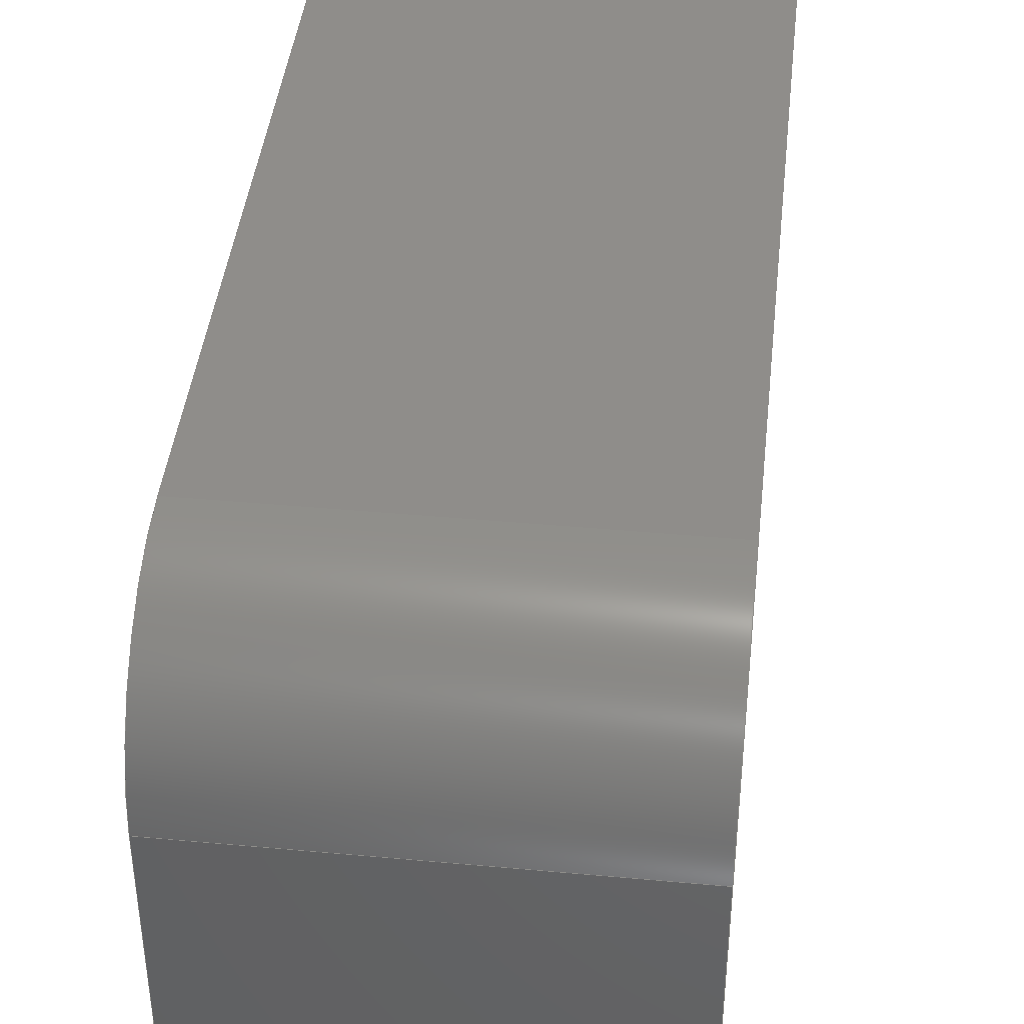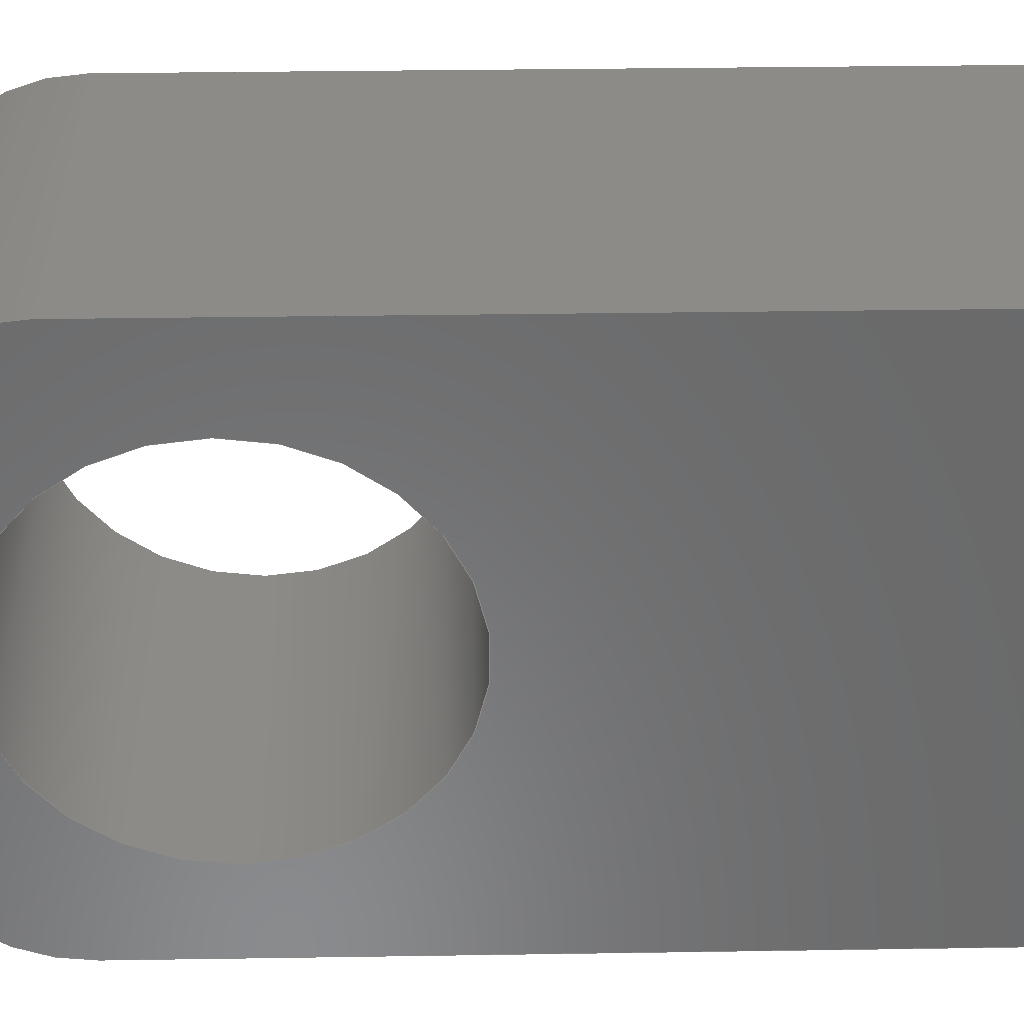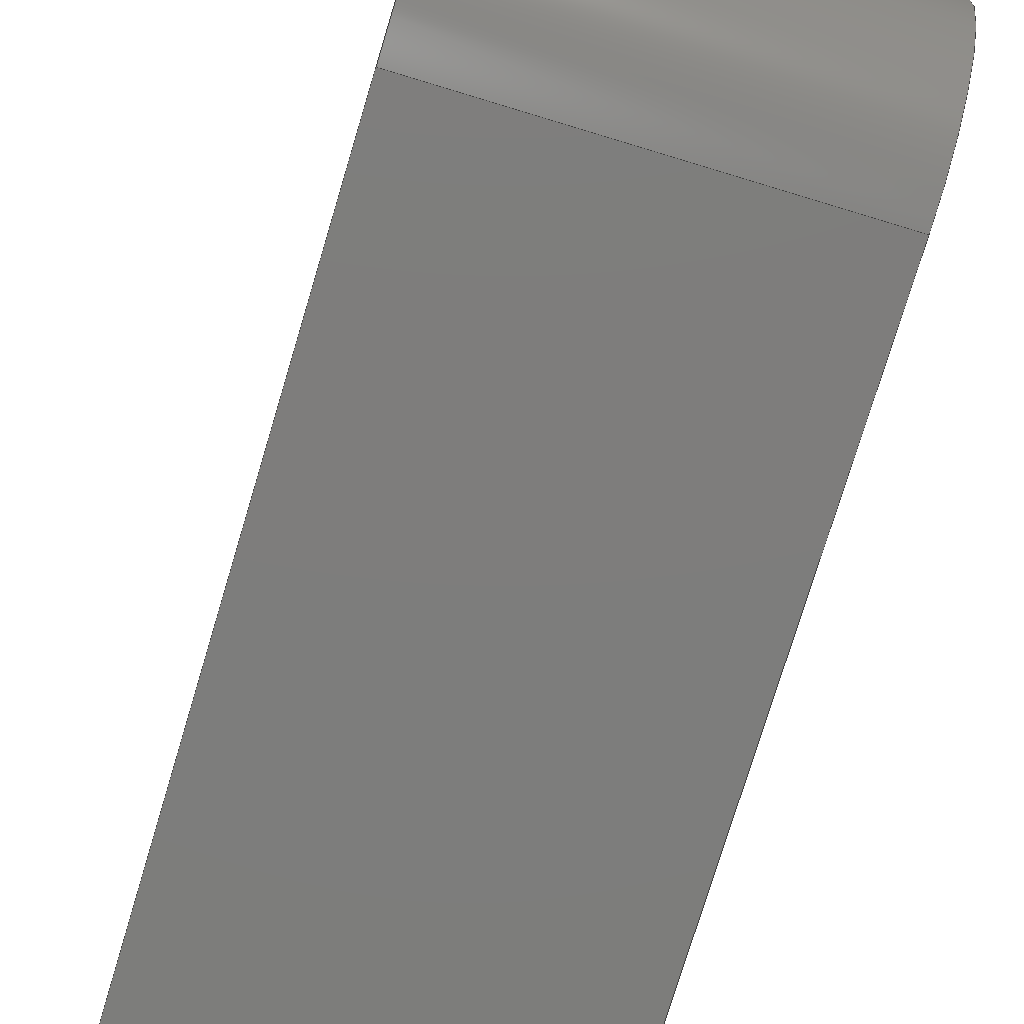
<metadata>
{"format":"step","ext":"step","renderer":"f3d","projection":"perspective","resolution":1024,"background":"white","views":[{"elev":42.1,"azim":-173.7,"up":"+Z"},{"elev":33.6,"azim":-91.2,"up":"+Z"},{"elev":-76.9,"azim":163.2,"up":"+Z"}]}
</metadata>
<code>
ISO-10303-21;
DATA;
#1=MECHANICAL_DESIGN_GEOMETRIC_PRESENTATION_REPRESENTATION('',(#4),#328);
#2=SHAPE_REPRESENTATION_RELATIONSHIP('SRR','None',#335,#3);
#3=ADVANCED_BREP_SHAPE_REPRESENTATION('',(#5),#327);
#4=STYLED_ITEM('',(#345),#5);
#5=MANIFOLD_SOLID_BREP('Body1',#184);
#6=FACE_BOUND('',#32,.T.);
#7=FACE_BOUND('',#38,.T.);
#8=FACE_BOUND('',#40,.T.);
#9=PLANE('',#201);
#10=PLANE('',#205);
#11=PLANE('',#206);
#12=PLANE('',#207);
#13=PLANE('',#211);
#14=PLANE('',#215);
#15=PLANE('',#216);
#16=FACE_OUTER_BOUND('',#27,.T.);
#17=FACE_OUTER_BOUND('',#28,.T.);
#18=FACE_OUTER_BOUND('',#29,.T.);
#19=FACE_OUTER_BOUND('',#30,.T.);
#20=FACE_OUTER_BOUND('',#31,.T.);
#21=FACE_OUTER_BOUND('',#33,.T.);
#22=FACE_OUTER_BOUND('',#34,.T.);
#23=FACE_OUTER_BOUND('',#35,.T.);
#24=FACE_OUTER_BOUND('',#36,.T.);
#25=FACE_OUTER_BOUND('',#37,.T.);
#26=FACE_OUTER_BOUND('',#39,.T.);
#27=EDGE_LOOP('',(#121,#122,#123,#124));
#28=EDGE_LOOP('',(#125));
#29=EDGE_LOOP('',(#126,#127,#128,#129));
#30=EDGE_LOOP('',(#130,#131,#132,#133));
#31=EDGE_LOOP('',(#134,#135,#136,#137));
#32=EDGE_LOOP('',(#138));
#33=EDGE_LOOP('',(#139,#140,#141,#142));
#34=EDGE_LOOP('',(#143,#144,#145,#146));
#35=EDGE_LOOP('',(#147,#148,#149,#150));
#36=EDGE_LOOP('',(#151,#152,#153,#154));
#37=EDGE_LOOP('',(#155,#156,#157,#158,#159,#160));
#38=EDGE_LOOP('',(#161));
#39=EDGE_LOOP('',(#162,#163,#164,#165,#166,#167));
#40=EDGE_LOOP('',(#168));
#41=LINE('',#278,#57);
#42=LINE('',#285,#58);
#43=LINE('',#290,#59);
#44=LINE('',#292,#60);
#45=LINE('',#294,#61);
#46=LINE('',#295,#62);
#47=LINE('',#298,#63);
#48=LINE('',#300,#64);
#49=LINE('',#301,#65);
#50=LINE('',#304,#66);
#51=LINE('',#306,#67);
#52=LINE('',#307,#68);
#53=LINE('',#313,#69);
#54=LINE('',#316,#70);
#55=LINE('',#318,#71);
#56=LINE('',#319,#72);
#57=VECTOR('',#223,0.3);
#58=VECTOR('',#232,0.5);
#59=VECTOR('',#237,1);
#60=VECTOR('',#238,1);
#61=VECTOR('',#239,1);
#62=VECTOR('',#240,1);
#63=VECTOR('',#243,1);
#64=VECTOR('',#244,1);
#65=VECTOR('',#245,1);
#66=VECTOR('',#248,1);
#67=VECTOR('',#249,1);
#68=VECTOR('',#250,1);
#69=VECTOR('',#257,1);
#70=VECTOR('',#260,1);
#71=VECTOR('',#261,1);
#72=VECTOR('',#262,1);
#73=CIRCLE('',#199,0.3);
#74=CIRCLE('',#200,0.3);
#75=CIRCLE('',#203,0.5);
#76=CIRCLE('',#204,0.5);
#77=CIRCLE('',#209,0.4);
#78=CIRCLE('',#210,0.4);
#79=CIRCLE('',#213,0.4);
#80=CIRCLE('',#214,0.4);
#81=VERTEX_POINT('',#275);
#82=VERTEX_POINT('',#277);
#83=VERTEX_POINT('',#282);
#84=VERTEX_POINT('',#284);
#85=VERTEX_POINT('',#288);
#86=VERTEX_POINT('',#289);
#87=VERTEX_POINT('',#291);
#88=VERTEX_POINT('',#293);
#89=VERTEX_POINT('',#297);
#90=VERTEX_POINT('',#299);
#91=VERTEX_POINT('',#303);
#92=VERTEX_POINT('',#305);
#93=VERTEX_POINT('',#309);
#94=VERTEX_POINT('',#311);
#95=VERTEX_POINT('',#315);
#96=VERTEX_POINT('',#317);
#97=EDGE_CURVE('',#81,#81,#73,.T.);
#98=EDGE_CURVE('',#81,#82,#41,.T.);
#99=EDGE_CURVE('',#82,#82,#74,.T.);
#100=EDGE_CURVE('',#83,#83,#75,.T.);
#101=EDGE_CURVE('',#83,#84,#42,.T.);
#102=EDGE_CURVE('',#84,#84,#76,.T.);
#103=EDGE_CURVE('',#85,#86,#43,.T.);
#104=EDGE_CURVE('',#86,#87,#44,.T.);
#105=EDGE_CURVE('',#88,#87,#45,.T.);
#106=EDGE_CURVE('',#85,#88,#46,.T.);
#107=EDGE_CURVE('',#89,#85,#47,.T.);
#108=EDGE_CURVE('',#90,#88,#48,.T.);
#109=EDGE_CURVE('',#89,#90,#49,.T.);
#110=EDGE_CURVE('',#91,#89,#50,.T.);
#111=EDGE_CURVE('',#92,#90,#51,.T.);
#112=EDGE_CURVE('',#91,#92,#52,.T.);
#113=EDGE_CURVE('',#93,#91,#77,.T.);
#114=EDGE_CURVE('',#94,#92,#78,.T.);
#115=EDGE_CURVE('',#93,#94,#53,.T.);
#116=EDGE_CURVE('',#95,#93,#54,.T.);
#117=EDGE_CURVE('',#96,#94,#55,.T.);
#118=EDGE_CURVE('',#95,#96,#56,.T.);
#119=EDGE_CURVE('',#86,#95,#79,.T.);
#120=EDGE_CURVE('',#87,#96,#80,.T.);
#121=ORIENTED_EDGE('',*,*,#97,.F.);
#122=ORIENTED_EDGE('',*,*,#98,.T.);
#123=ORIENTED_EDGE('',*,*,#99,.T.);
#124=ORIENTED_EDGE('',*,*,#98,.F.);
#125=ORIENTED_EDGE('',*,*,#99,.F.);
#126=ORIENTED_EDGE('',*,*,#100,.F.);
#127=ORIENTED_EDGE('',*,*,#101,.T.);
#128=ORIENTED_EDGE('',*,*,#102,.T.);
#129=ORIENTED_EDGE('',*,*,#101,.F.);
#130=ORIENTED_EDGE('',*,*,#103,.T.);
#131=ORIENTED_EDGE('',*,*,#104,.T.);
#132=ORIENTED_EDGE('',*,*,#105,.F.);
#133=ORIENTED_EDGE('',*,*,#106,.F.);
#134=ORIENTED_EDGE('',*,*,#107,.T.);
#135=ORIENTED_EDGE('',*,*,#106,.T.);
#136=ORIENTED_EDGE('',*,*,#108,.F.);
#137=ORIENTED_EDGE('',*,*,#109,.F.);
#138=ORIENTED_EDGE('',*,*,#97,.T.);
#139=ORIENTED_EDGE('',*,*,#110,.T.);
#140=ORIENTED_EDGE('',*,*,#109,.T.);
#141=ORIENTED_EDGE('',*,*,#111,.F.);
#142=ORIENTED_EDGE('',*,*,#112,.F.);
#143=ORIENTED_EDGE('',*,*,#113,.T.);
#144=ORIENTED_EDGE('',*,*,#112,.T.);
#145=ORIENTED_EDGE('',*,*,#114,.F.);
#146=ORIENTED_EDGE('',*,*,#115,.F.);
#147=ORIENTED_EDGE('',*,*,#116,.T.);
#148=ORIENTED_EDGE('',*,*,#115,.T.);
#149=ORIENTED_EDGE('',*,*,#117,.F.);
#150=ORIENTED_EDGE('',*,*,#118,.F.);
#151=ORIENTED_EDGE('',*,*,#119,.T.);
#152=ORIENTED_EDGE('',*,*,#118,.T.);
#153=ORIENTED_EDGE('',*,*,#120,.F.);
#154=ORIENTED_EDGE('',*,*,#104,.F.);
#155=ORIENTED_EDGE('',*,*,#120,.T.);
#156=ORIENTED_EDGE('',*,*,#117,.T.);
#157=ORIENTED_EDGE('',*,*,#114,.T.);
#158=ORIENTED_EDGE('',*,*,#111,.T.);
#159=ORIENTED_EDGE('',*,*,#108,.T.);
#160=ORIENTED_EDGE('',*,*,#105,.T.);
#161=ORIENTED_EDGE('',*,*,#100,.T.);
#162=ORIENTED_EDGE('',*,*,#119,.F.);
#163=ORIENTED_EDGE('',*,*,#103,.F.);
#164=ORIENTED_EDGE('',*,*,#107,.F.);
#165=ORIENTED_EDGE('',*,*,#110,.F.);
#166=ORIENTED_EDGE('',*,*,#113,.F.);
#167=ORIENTED_EDGE('',*,*,#116,.F.);
#168=ORIENTED_EDGE('',*,*,#102,.F.);
#169=CYLINDRICAL_SURFACE('',#198,0.3);
#170=CYLINDRICAL_SURFACE('',#202,0.5);
#171=CYLINDRICAL_SURFACE('',#208,0.4);
#172=CYLINDRICAL_SURFACE('',#212,0.4);
#173=ADVANCED_FACE('',(#16),#169,.F.);
#174=ADVANCED_FACE('',(#17),#9,.T.);
#175=ADVANCED_FACE('',(#18),#170,.F.);
#176=ADVANCED_FACE('',(#19),#10,.T.);
#177=ADVANCED_FACE('',(#20,#6),#11,.T.);
#178=ADVANCED_FACE('',(#21),#12,.T.);
#179=ADVANCED_FACE('',(#22),#171,.T.);
#180=ADVANCED_FACE('',(#23),#13,.T.);
#181=ADVANCED_FACE('',(#24),#172,.T.);
#182=ADVANCED_FACE('',(#25,#7),#14,.T.);
#183=ADVANCED_FACE('',(#26,#8),#15,.F.);
#184=CLOSED_SHELL('',(#173,#174,#175,#176,#177,#178,#179,#180,#181,#182,
#183));
#185=DERIVED_UNIT_ELEMENT(#187,1);
#186=DERIVED_UNIT_ELEMENT(#330,3);
#187=(
MASS_UNIT()
NAMED_UNIT(*)
SI_UNIT(.KILO.,.GRAM.)
);
#188=DERIVED_UNIT((#185,#186));
#189=MEASURE_REPRESENTATION_ITEM('density measure',
POSITIVE_RATIO_MEASURE(7850),#188);
#190=PROPERTY_DEFINITION_REPRESENTATION(#195,#192);
#191=PROPERTY_DEFINITION_REPRESENTATION(#196,#193);
#192=REPRESENTATION('material name',(#194),#327);
#193=REPRESENTATION('density',(#189),#327);
#194=DESCRIPTIVE_REPRESENTATION_ITEM('Steel','Steel');
#195=PROPERTY_DEFINITION('material property','material name',#337);
#196=PROPERTY_DEFINITION('material property','density of part',#337);
#197=AXIS2_PLACEMENT_3D('placement',#273,#217,#218);
#198=AXIS2_PLACEMENT_3D('',#274,#219,#220);
#199=AXIS2_PLACEMENT_3D('',#276,#221,#222);
#200=AXIS2_PLACEMENT_3D('',#279,#224,#225);
#201=AXIS2_PLACEMENT_3D('',#280,#226,#227);
#202=AXIS2_PLACEMENT_3D('',#281,#228,#229);
#203=AXIS2_PLACEMENT_3D('',#283,#230,#231);
#204=AXIS2_PLACEMENT_3D('',#286,#233,#234);
#205=AXIS2_PLACEMENT_3D('',#287,#235,#236);
#206=AXIS2_PLACEMENT_3D('',#296,#241,#242);
#207=AXIS2_PLACEMENT_3D('',#302,#246,#247);
#208=AXIS2_PLACEMENT_3D('',#308,#251,#252);
#209=AXIS2_PLACEMENT_3D('',#310,#253,#254);
#210=AXIS2_PLACEMENT_3D('',#312,#255,#256);
#211=AXIS2_PLACEMENT_3D('',#314,#258,#259);
#212=AXIS2_PLACEMENT_3D('',#320,#263,#264);
#213=AXIS2_PLACEMENT_3D('',#321,#265,#266);
#214=AXIS2_PLACEMENT_3D('',#322,#267,#268);
#215=AXIS2_PLACEMENT_3D('',#323,#269,#270);
#216=AXIS2_PLACEMENT_3D('',#324,#271,#272);
#217=DIRECTION('axis',(0,0,1));
#218=DIRECTION('refdir',(1,0,0));
#219=DIRECTION('center_axis',(0,1,0));
#220=DIRECTION('ref_axis',(1,0,0));
#221=DIRECTION('center_axis',(0,1,0));
#222=DIRECTION('ref_axis',(1,0,0));
#223=DIRECTION('',(0,1,0));
#224=DIRECTION('center_axis',(0,1,0));
#225=DIRECTION('ref_axis',(1,0,0));
#226=DIRECTION('center_axis',(0,-1,0));
#227=DIRECTION('ref_axis',(1,0,0));
#228=DIRECTION('center_axis',(1,0,0));
#229=DIRECTION('ref_axis',(0,0,-1));
#230=DIRECTION('center_axis',(-1,0,0));
#231=DIRECTION('ref_axis',(0,0,-1));
#232=DIRECTION('',(-1,0,0));
#233=DIRECTION('center_axis',(-1,0,0));
#234=DIRECTION('ref_axis',(0,0,-1));
#235=DIRECTION('center_axis',(0,0,-1));
#236=DIRECTION('ref_axis',(0,1,0));
#237=DIRECTION('',(0,1,0));
#238=DIRECTION('',(1,0,0));
#239=DIRECTION('',(0,1,0));
#240=DIRECTION('',(1,0,0));
#241=DIRECTION('center_axis',(0,-1,0));
#242=DIRECTION('ref_axis',(0,0,-1));
#243=DIRECTION('',(0,0,-1));
#244=DIRECTION('',(0,0,-1));
#245=DIRECTION('',(1,0,0));
#246=DIRECTION('center_axis',(0,0,1));
#247=DIRECTION('ref_axis',(0,-1,0));
#248=DIRECTION('',(0,-1,0));
#249=DIRECTION('',(0,-1,0));
#250=DIRECTION('',(1,0,0));
#251=DIRECTION('center_axis',(1,0,0));
#252=DIRECTION('ref_axis',(0,1,0));
#253=DIRECTION('center_axis',(1,0,0));
#254=DIRECTION('ref_axis',(0,1,0));
#255=DIRECTION('center_axis',(1,0,0));
#256=DIRECTION('ref_axis',(0,1,0));
#257=DIRECTION('',(1,0,0));
#258=DIRECTION('center_axis',(0,1,0));
#259=DIRECTION('ref_axis',(0,0,1));
#260=DIRECTION('',(0,0,1));
#261=DIRECTION('',(0,0,1));
#262=DIRECTION('',(1,0,0));
#263=DIRECTION('center_axis',(1,0,0));
#264=DIRECTION('ref_axis',(0,0,-1));
#265=DIRECTION('center_axis',(1,0,0));
#266=DIRECTION('ref_axis',(0,0,-1));
#267=DIRECTION('center_axis',(1,0,0));
#268=DIRECTION('ref_axis',(0,0,-1));
#269=DIRECTION('center_axis',(1,0,0));
#270=DIRECTION('ref_axis',(0,0,-1));
#271=DIRECTION('center_axis',(1,0,0));
#272=DIRECTION('ref_axis',(0,0,-1));
#273=CARTESIAN_POINT('',(0,0,0));
#274=CARTESIAN_POINT('Origin',(0.5,5.893,2.5));
#275=CARTESIAN_POINT('',(0.2,5.893,2.5));
#276=CARTESIAN_POINT('Origin',(0.5,5.893,2.5));
#277=CARTESIAN_POINT('',(0.2,7.093,2.5));
#278=CARTESIAN_POINT('',(0.2,5.893,2.5));
#279=CARTESIAN_POINT('Origin',(0.5,7.093,2.5));
#280=CARTESIAN_POINT('Origin',(0.5,7.093,2.5));
#281=CARTESIAN_POINT('Origin',(0,7.693,2.443));
#282=CARTESIAN_POINT('',(1,7.693,2.943));
#283=CARTESIAN_POINT('Origin',(1,7.693,2.443));
#284=CARTESIAN_POINT('',(0,7.693,2.943));
#285=CARTESIAN_POINT('',(0,7.693,2.943));
#286=CARTESIAN_POINT('Origin',(0,7.693,2.443));
#287=CARTESIAN_POINT('Origin',(0,5.893,1.693));
#288=CARTESIAN_POINT('',(0,5.893,1.693));
#289=CARTESIAN_POINT('',(0,7.993,1.693));
#290=CARTESIAN_POINT('',(0,5.893,1.693));
#291=CARTESIAN_POINT('',(1,7.993,1.693));
#292=CARTESIAN_POINT('',(0,7.993,1.693));
#293=CARTESIAN_POINT('',(1,5.893,1.693));
#294=CARTESIAN_POINT('',(1,5.893,1.693));
#295=CARTESIAN_POINT('',(0,5.893,1.693));
#296=CARTESIAN_POINT('Origin',(0,5.893,3.193));
#297=CARTESIAN_POINT('',(0,5.893,3.193));
#298=CARTESIAN_POINT('',(0,5.893,3.193));
#299=CARTESIAN_POINT('',(1,5.893,3.193));
#300=CARTESIAN_POINT('',(1,5.893,3.193));
#301=CARTESIAN_POINT('',(0,5.893,3.193));
#302=CARTESIAN_POINT('Origin',(0,7.993,3.193));
#303=CARTESIAN_POINT('',(0,7.993,3.193));
#304=CARTESIAN_POINT('',(0,7.993,3.193));
#305=CARTESIAN_POINT('',(1,7.993,3.193));
#306=CARTESIAN_POINT('',(1,7.993,3.193));
#307=CARTESIAN_POINT('',(0,7.993,3.193));
#308=CARTESIAN_POINT('Origin',(0,7.993,2.793));
#309=CARTESIAN_POINT('',(0,8.393,2.793));
#310=CARTESIAN_POINT('Origin',(0,7.993,2.793));
#311=CARTESIAN_POINT('',(1,8.393,2.793));
#312=CARTESIAN_POINT('Origin',(1,7.993,2.793));
#313=CARTESIAN_POINT('',(0,8.393,2.793));
#314=CARTESIAN_POINT('Origin',(0,8.393,2.093));
#315=CARTESIAN_POINT('',(0,8.393,2.093));
#316=CARTESIAN_POINT('',(0,8.393,2.093));
#317=CARTESIAN_POINT('',(1,8.393,2.093));
#318=CARTESIAN_POINT('',(1,8.393,2.093));
#319=CARTESIAN_POINT('',(0,8.393,2.093));
#320=CARTESIAN_POINT('Origin',(0,7.993,2.093));
#321=CARTESIAN_POINT('Origin',(0,7.993,2.093));
#322=CARTESIAN_POINT('Origin',(1,7.993,2.093));
#323=CARTESIAN_POINT('Origin',(1,7.143,2.443));
#324=CARTESIAN_POINT('Origin',(0,7.143,2.443));
#325=UNCERTAINTY_MEASURE_WITH_UNIT(LENGTH_MEASURE(0.001),#329,
'DISTANCE_ACCURACY_VALUE',
'Maximum model space distance between geometric entities at asserted c
onnectivities');
#326=UNCERTAINTY_MEASURE_WITH_UNIT(LENGTH_MEASURE(0.001),#329,
'DISTANCE_ACCURACY_VALUE',
'Maximum model space distance between geometric entities at asserted c
onnectivities');
#327=(
GEOMETRIC_REPRESENTATION_CONTEXT(3)
GLOBAL_UNCERTAINTY_ASSIGNED_CONTEXT((#325))
GLOBAL_UNIT_ASSIGNED_CONTEXT((#329,#331,#332))
REPRESENTATION_CONTEXT('','3D')
);
#328=(
GEOMETRIC_REPRESENTATION_CONTEXT(3)
GLOBAL_UNCERTAINTY_ASSIGNED_CONTEXT((#326))
GLOBAL_UNIT_ASSIGNED_CONTEXT((#329,#331,#332))
REPRESENTATION_CONTEXT('','3D')
);
#329=(
LENGTH_UNIT()
NAMED_UNIT(*)
SI_UNIT(.CENTI.,.METRE.)
);
#330=(
LENGTH_UNIT()
NAMED_UNIT(*)
SI_UNIT($,.METRE.)
);
#331=(
NAMED_UNIT(*)
PLANE_ANGLE_UNIT()
SI_UNIT($,.RADIAN.)
);
#332=(
NAMED_UNIT(*)
SI_UNIT($,.STERADIAN.)
SOLID_ANGLE_UNIT()
);
#333=SHAPE_DEFINITION_REPRESENTATION(#334,#335);
#334=PRODUCT_DEFINITION_SHAPE('',$,#337);
#335=SHAPE_REPRESENTATION('',(#197),#327);
#336=PRODUCT_DEFINITION_CONTEXT('part definition',#341,'design');
#337=PRODUCT_DEFINITION('14 R\X\F3tula empujador volante',
'14 R\X\F3tula empujador volante',#338,#336);
#338=PRODUCT_DEFINITION_FORMATION('',$,#343);
#339=PRODUCT_RELATED_PRODUCT_CATEGORY('14 R\X\F3tula empujador volant
e','14 R\X\F3tula empujador volante',(#343));
#340=APPLICATION_PROTOCOL_DEFINITION('international standard',
'automotive_design',2009,#341);
#341=APPLICATION_CONTEXT(
'Core Data for Automotive Mechanical Design Process');
#342=PRODUCT_CONTEXT('part definition',#341,'mechanical');
#343=PRODUCT('14 R\X\F3tula empujador volante',
'14 R\X\F3tula empujador volante',$,(#342));
#344=PRESENTATION_STYLE_ASSIGNMENT((#346));
#345=PRESENTATION_STYLE_ASSIGNMENT((#347));
#346=SURFACE_STYLE_USAGE(.BOTH.,#348);
#347=SURFACE_STYLE_USAGE(.BOTH.,#349);
#348=SURFACE_SIDE_STYLE('',(#350));
#349=SURFACE_SIDE_STYLE('',(#351));
#350=SURFACE_STYLE_FILL_AREA(#352);
#351=SURFACE_STYLE_FILL_AREA(#353);
#352=FILL_AREA_STYLE('Steel - Satin',(#354));
#353=FILL_AREA_STYLE('Paint - Metallic (Green)',(#355));
#354=FILL_AREA_STYLE_COLOUR('Steel - Satin',#356);
#355=FILL_AREA_STYLE_COLOUR('Paint - Metallic (Green)',#357);
#356=COLOUR_RGB('Steel - Satin',0.6275,0.6275,0.6275);
#357=COLOUR_RGB('Paint - Metallic (Green)',0.2667,0.5882,
0.2824);
ENDSEC;
END-ISO-10303-21;

</code>
